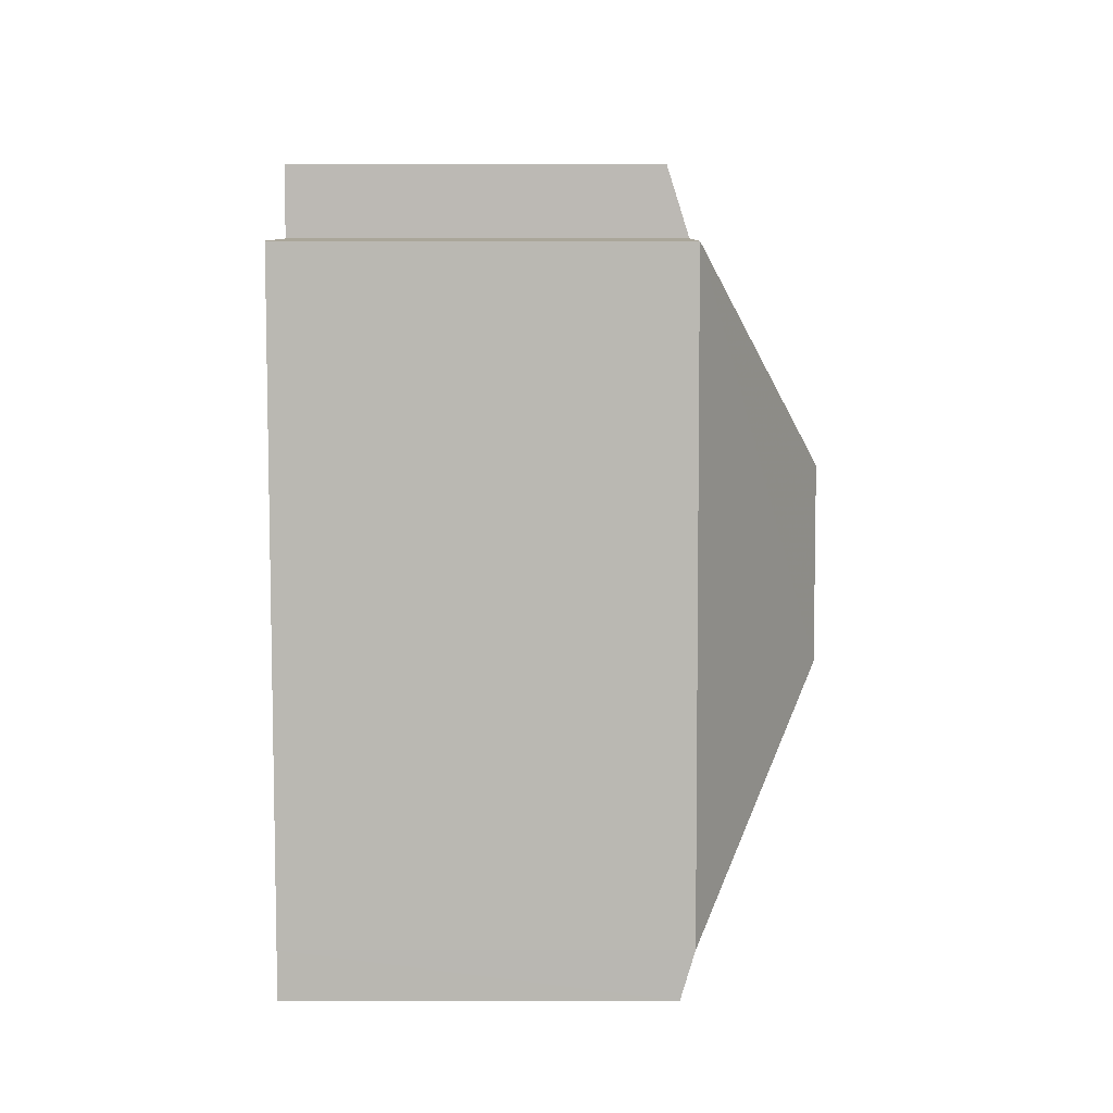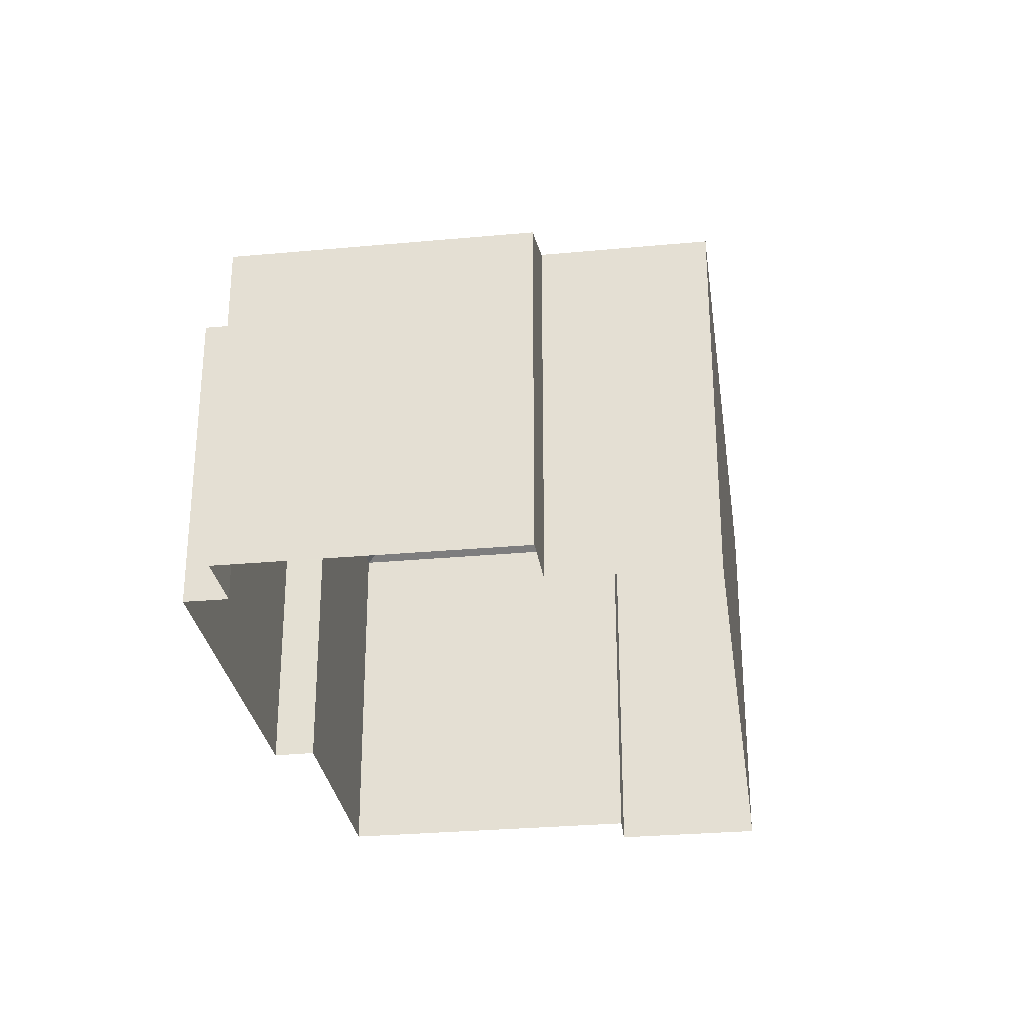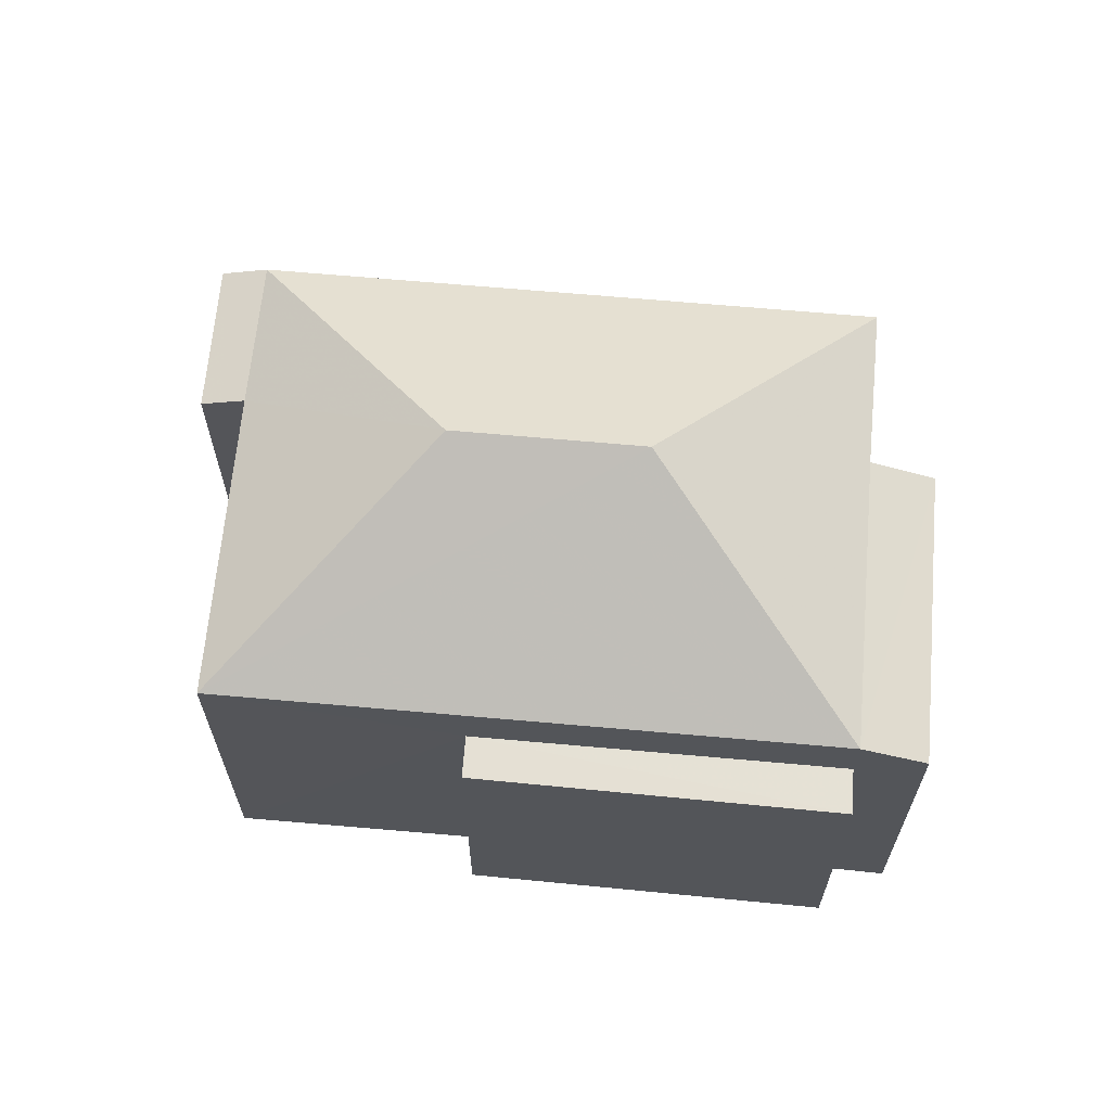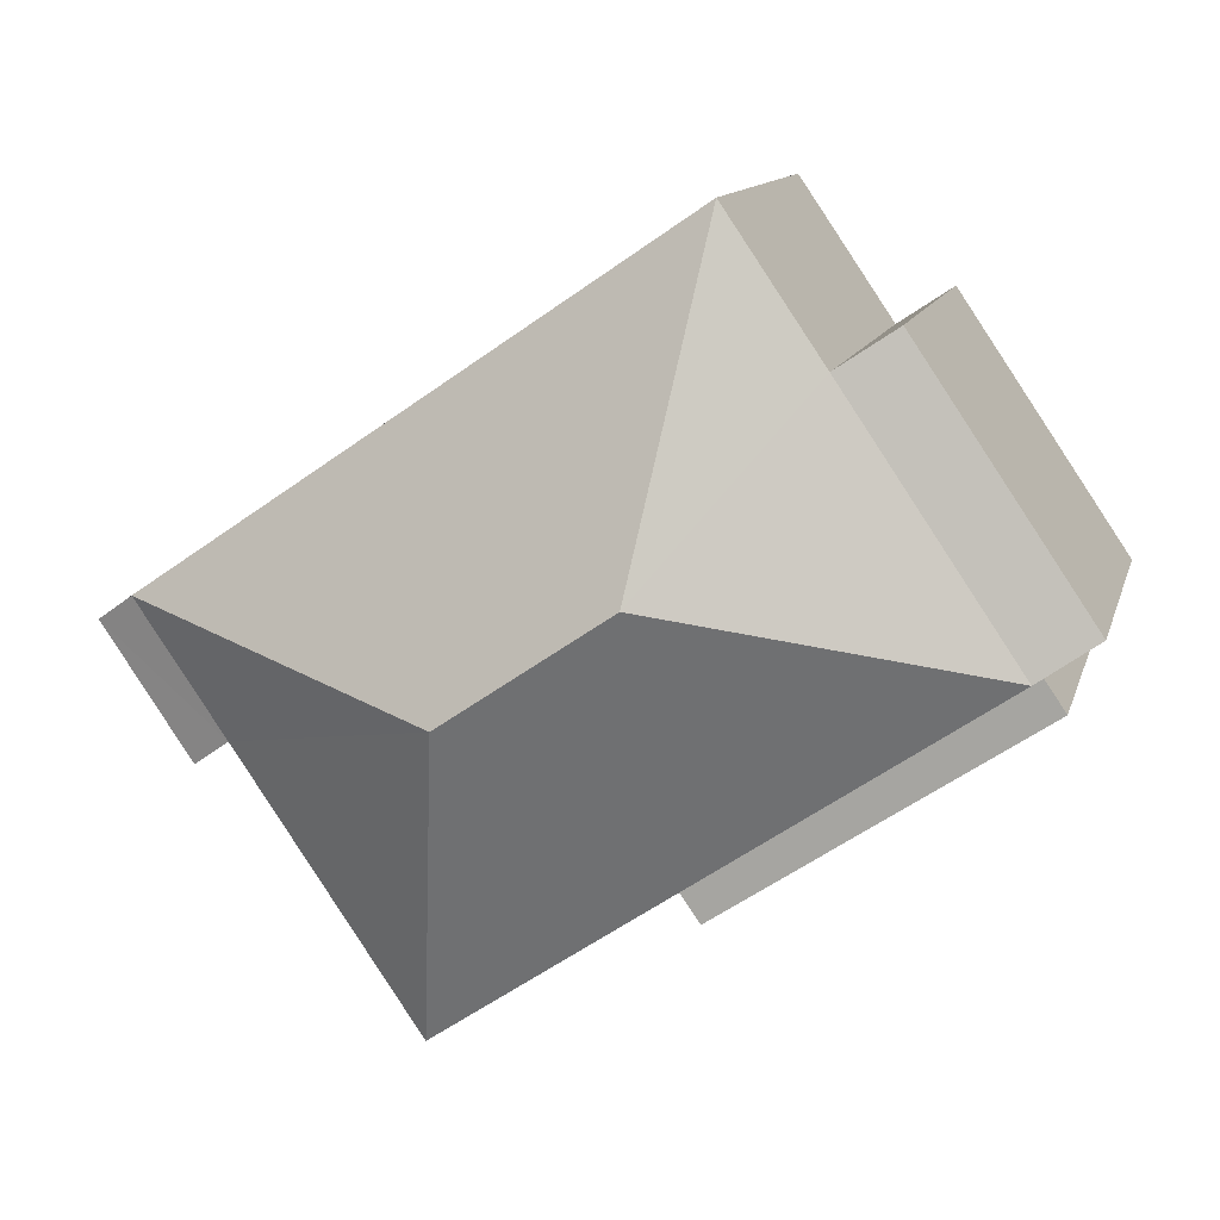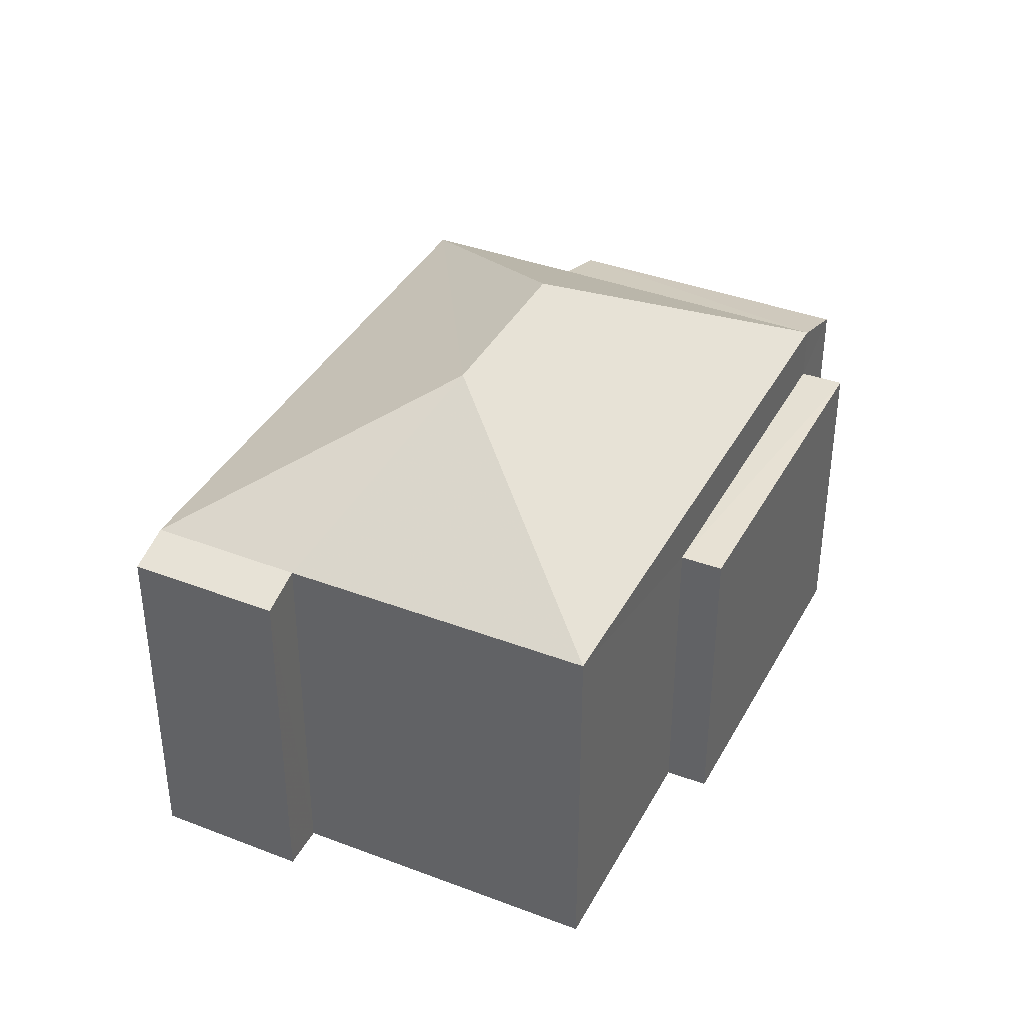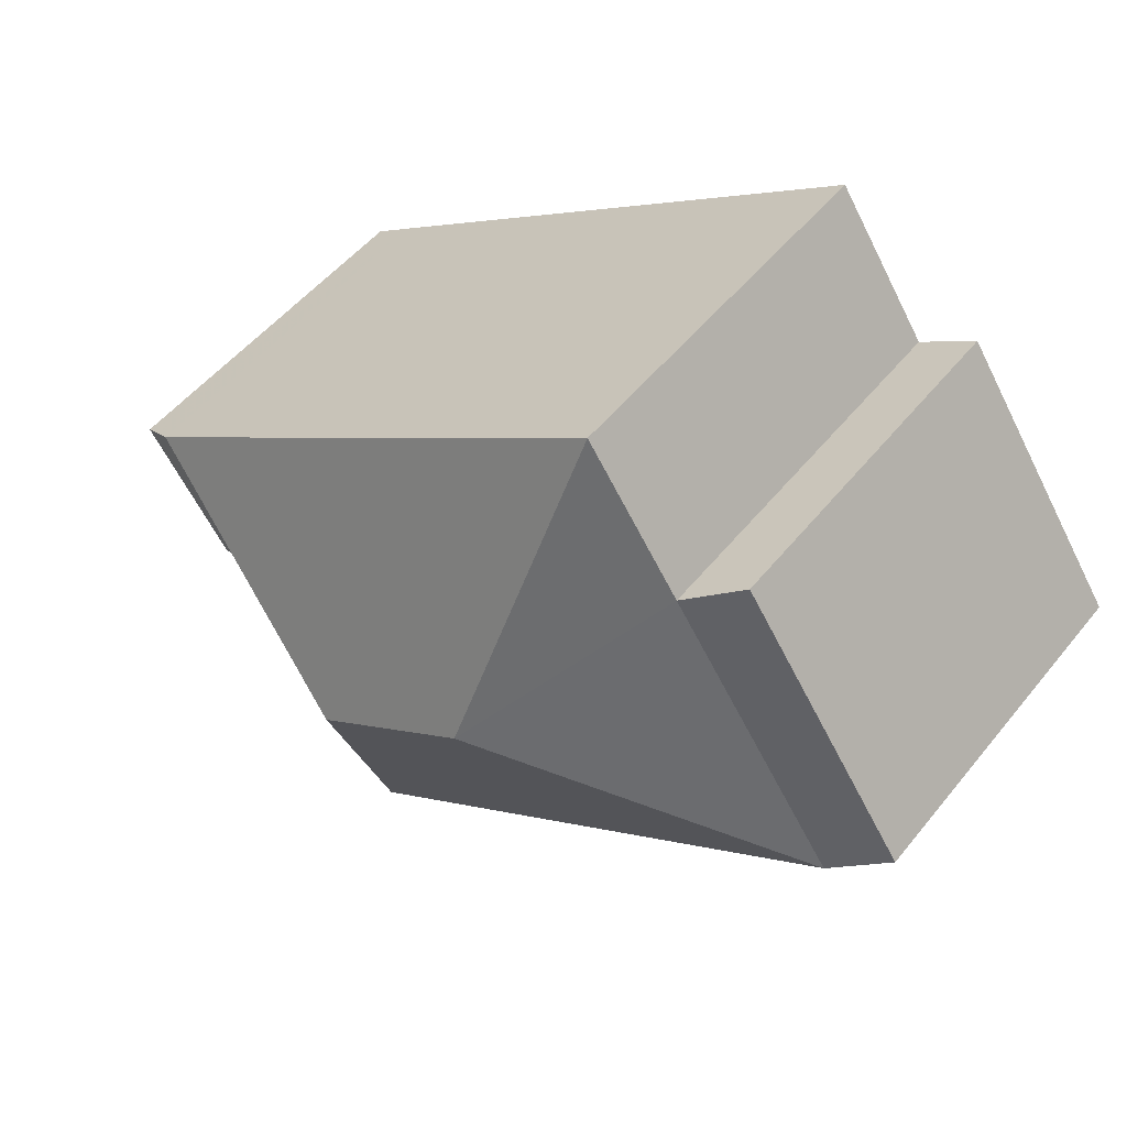
<metadata>
{"format":"obj","ext":"obj","renderer":"f3d","projection":"perspective","resolution":1024,"background":"white","views":[{"elev":63.4,"azim":-90.1,"up":"+Y"},{"elev":-29.6,"azim":132.0,"up":"+Z"},{"elev":65.3,"azim":39.3,"up":"+Z"},{"elev":12.1,"azim":14.0,"up":"+Y"},{"elev":38.4,"azim":-30.1,"up":"+Z"},{"elev":51.1,"azim":37.4,"up":"+Y"}]}
</metadata>
<code>
v -2.233e+05 -1.273e+05 17.77
v -2.233e+05 -1.273e+05 17.77
v -2.233e+05 -1.273e+05 17.77
v -2.233e+05 -1.273e+05 17.77
v -2.233e+05 -1.273e+05 17.77
v -2.233e+05 -1.273e+05 17.77
v -2.233e+05 -1.273e+05 17.77
v -2.233e+05 -1.273e+05 17.77
v -2.233e+05 -1.273e+05 17.77
v -2.233e+05 -1.273e+05 17.77
v -2.233e+05 -1.273e+05 17.77
v -2.233e+05 -1.273e+05 17.77
v -2.233e+05 -1.273e+05 17.77
v -2.233e+05 -1.273e+05 24.53
v -2.233e+05 -1.273e+05 24.28
v -2.233e+05 -1.273e+05 24.28
v -2.233e+05 -1.273e+05 24.53
v -2.233e+05 -1.273e+05 24.14
v -2.233e+05 -1.273e+05 24.53
v -2.233e+05 -1.273e+05 24.14
v -2.233e+05 -1.273e+05 24.53
v -2.233e+05 -1.273e+05 26.83
v -2.233e+05 -1.273e+05 24.53
v -2.233e+05 -1.273e+05 26.83
v -2.233e+05 -1.273e+05 24.53
v -2.233e+05 -1.273e+05 23.5
v -2.233e+05 -1.273e+05 23.5
v -2.233e+05 -1.273e+05 23.5
v -2.233e+05 -1.273e+05 23.5
f 1 2 3
f 4 2 1
f 4 1 5
f 6 7 8
f 1 3 7
f 6 8 9
f 10 1 11
f 12 11 6
f 12 13 11
f 11 7 6
f 1 7 11
f 14 15 16
f 14 17 15
f 18 19 20
f 18 21 19
f 22 23 19
f 22 24 23
f 24 22 25
f 17 24 25
f 22 19 21
f 25 22 21
f 24 17 14
f 23 24 14
f 26 27 28
f 29 26 28
f 10 26 23
f 23 26 19
f 10 11 26
f 19 26 29
f 7 3 25
f 21 7 25
f 15 17 2
f 4 15 2
f 26 13 27
f 26 11 13
f 1 16 5
f 1 14 16
f 25 3 2
f 17 25 2
f 28 13 12
f 28 27 13
f 29 9 20
f 20 19 29
f 6 9 29
f 1 10 23
f 14 1 23
f 7 18 8
f 7 21 18
f 20 9 8
f 18 20 8
f 15 4 5
f 16 15 5
f 6 28 12
f 6 29 28

</code>
